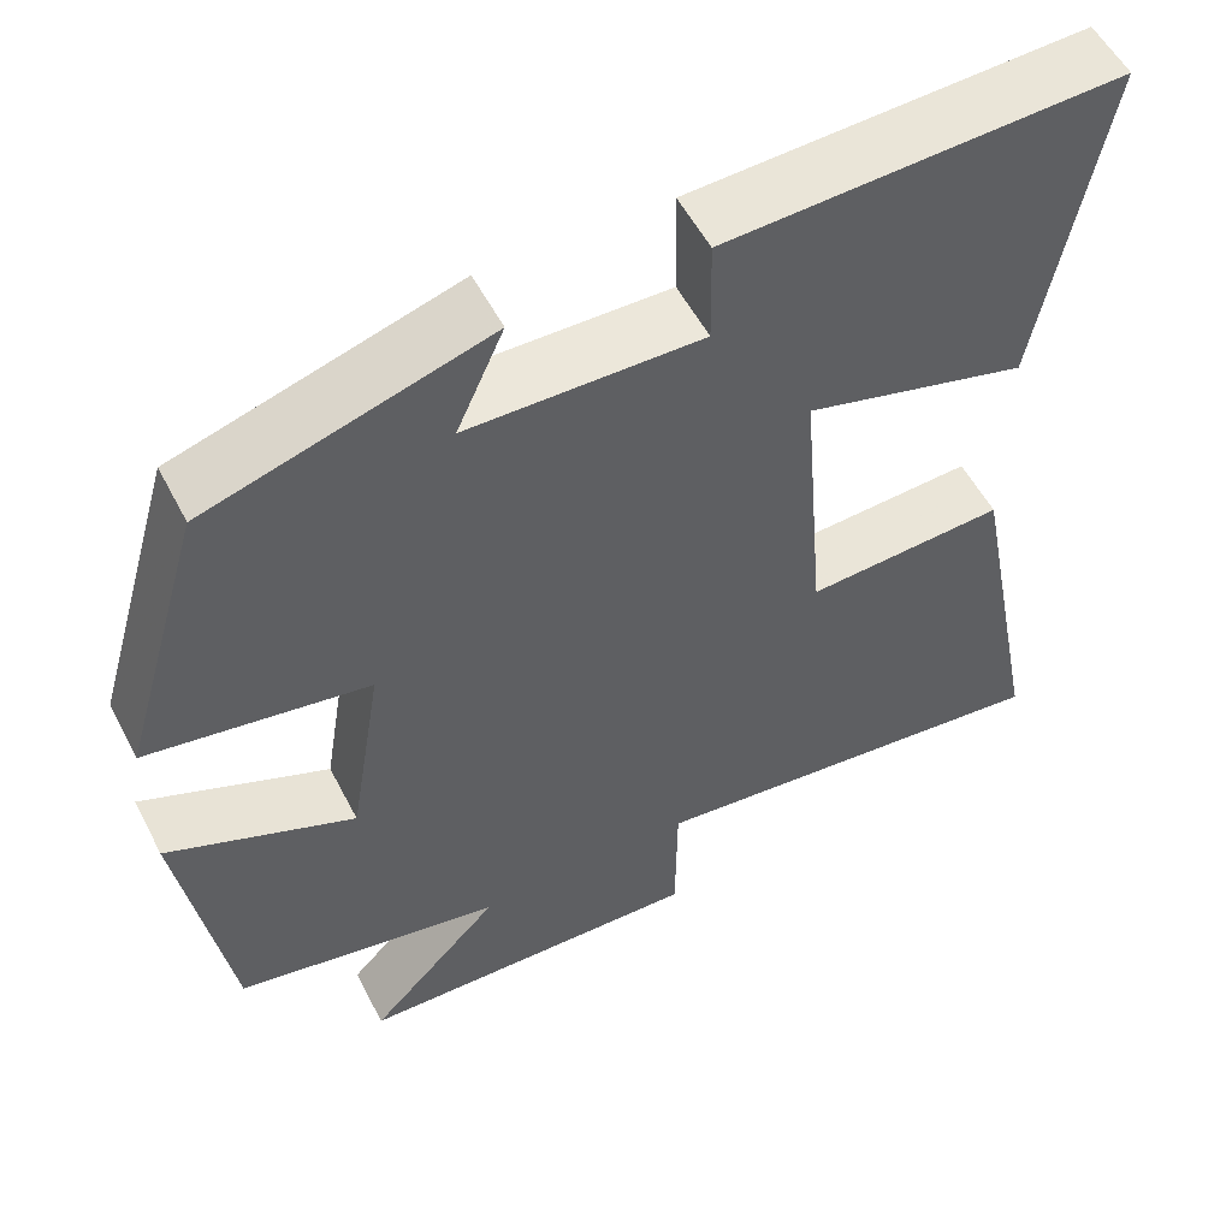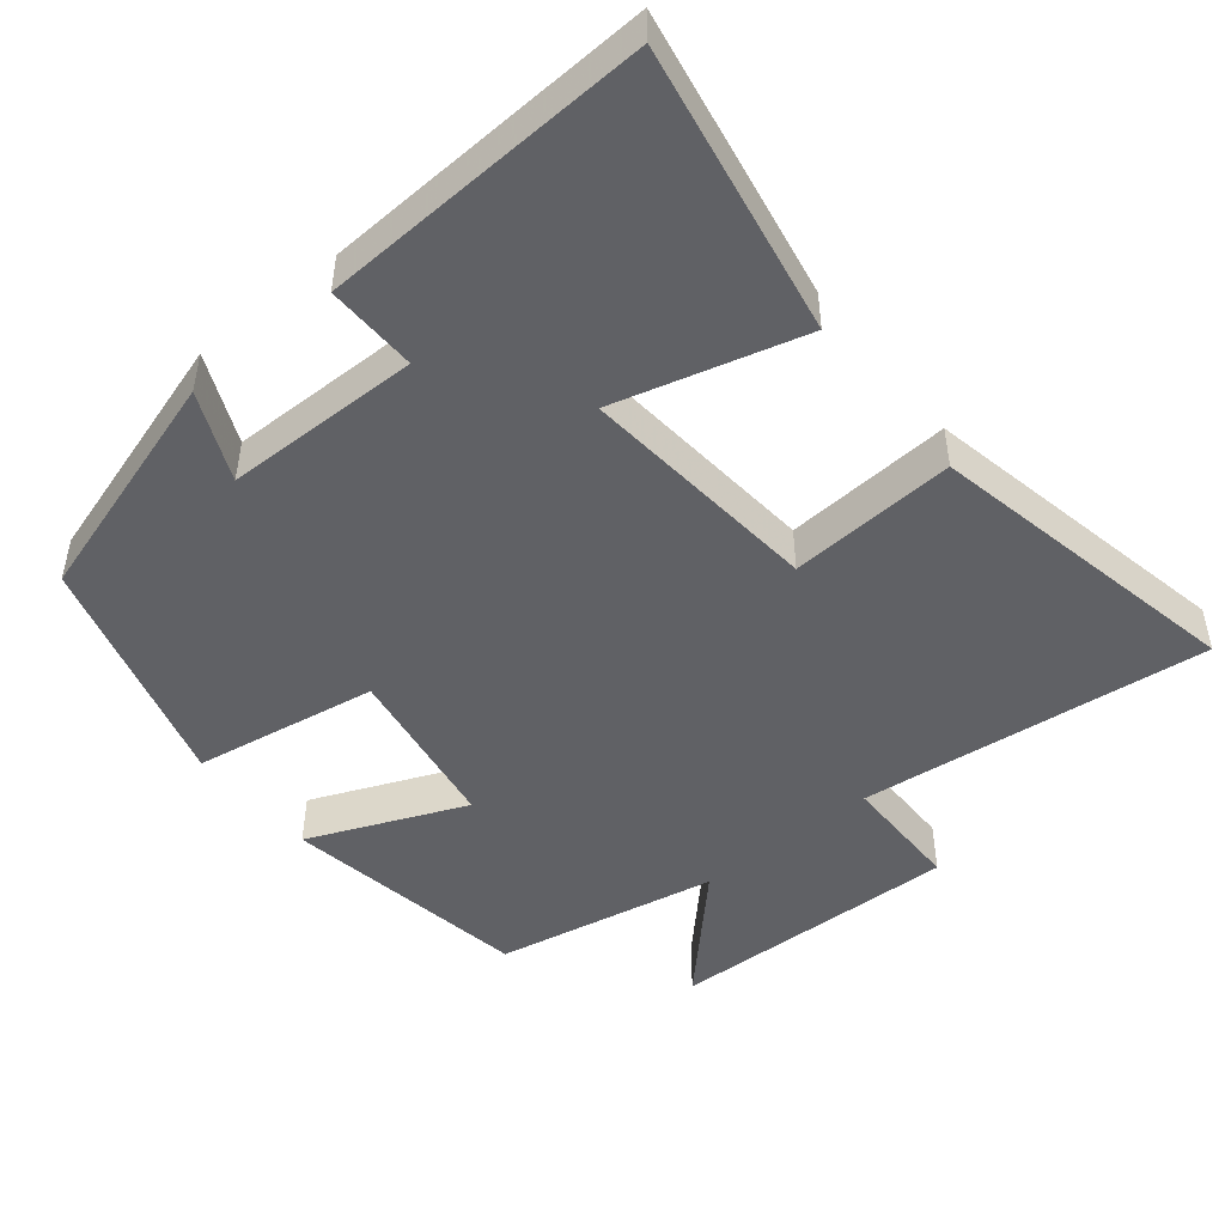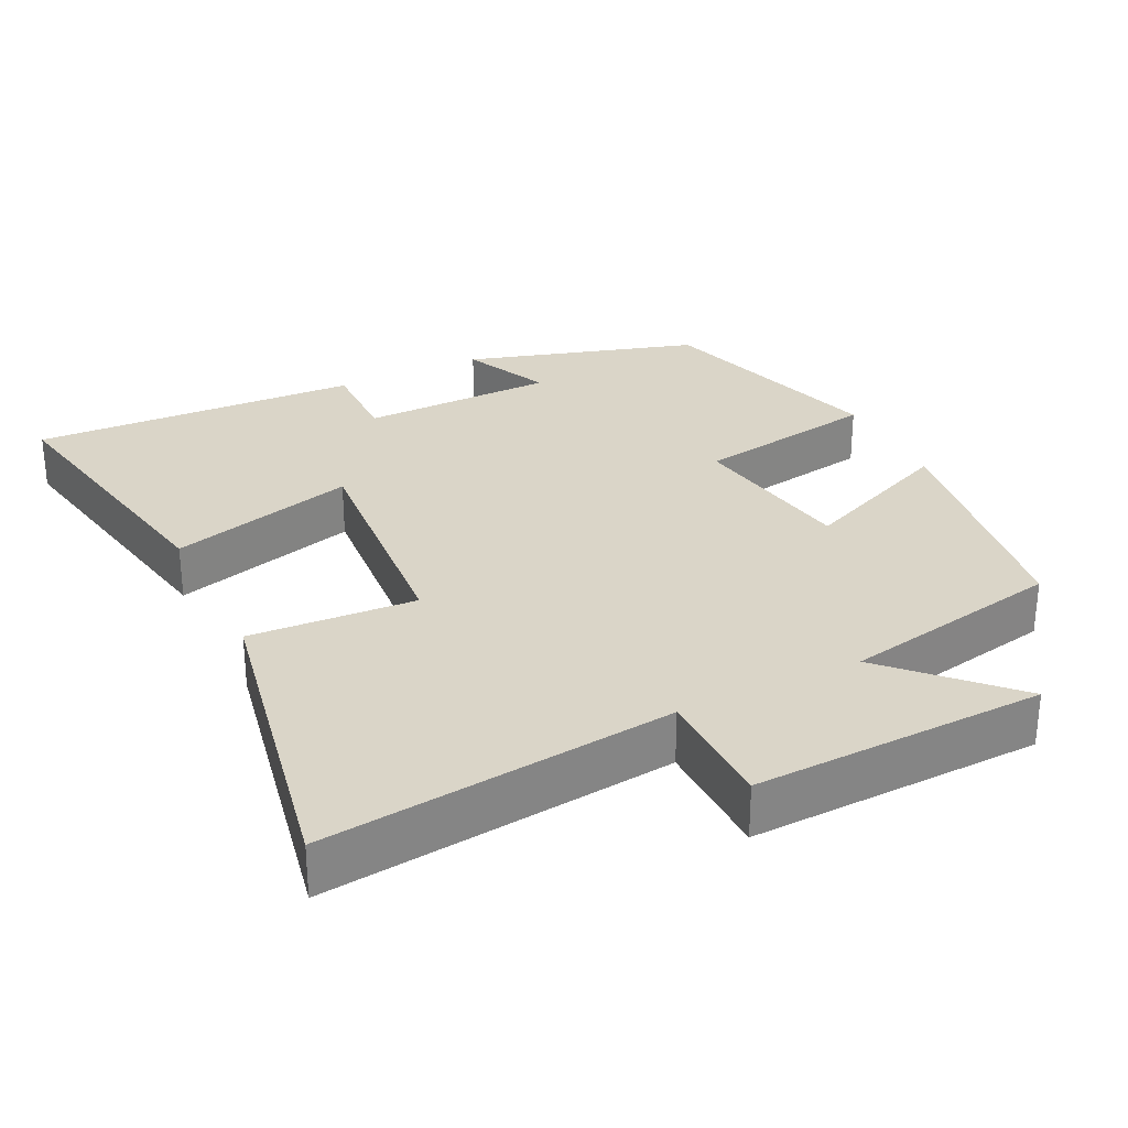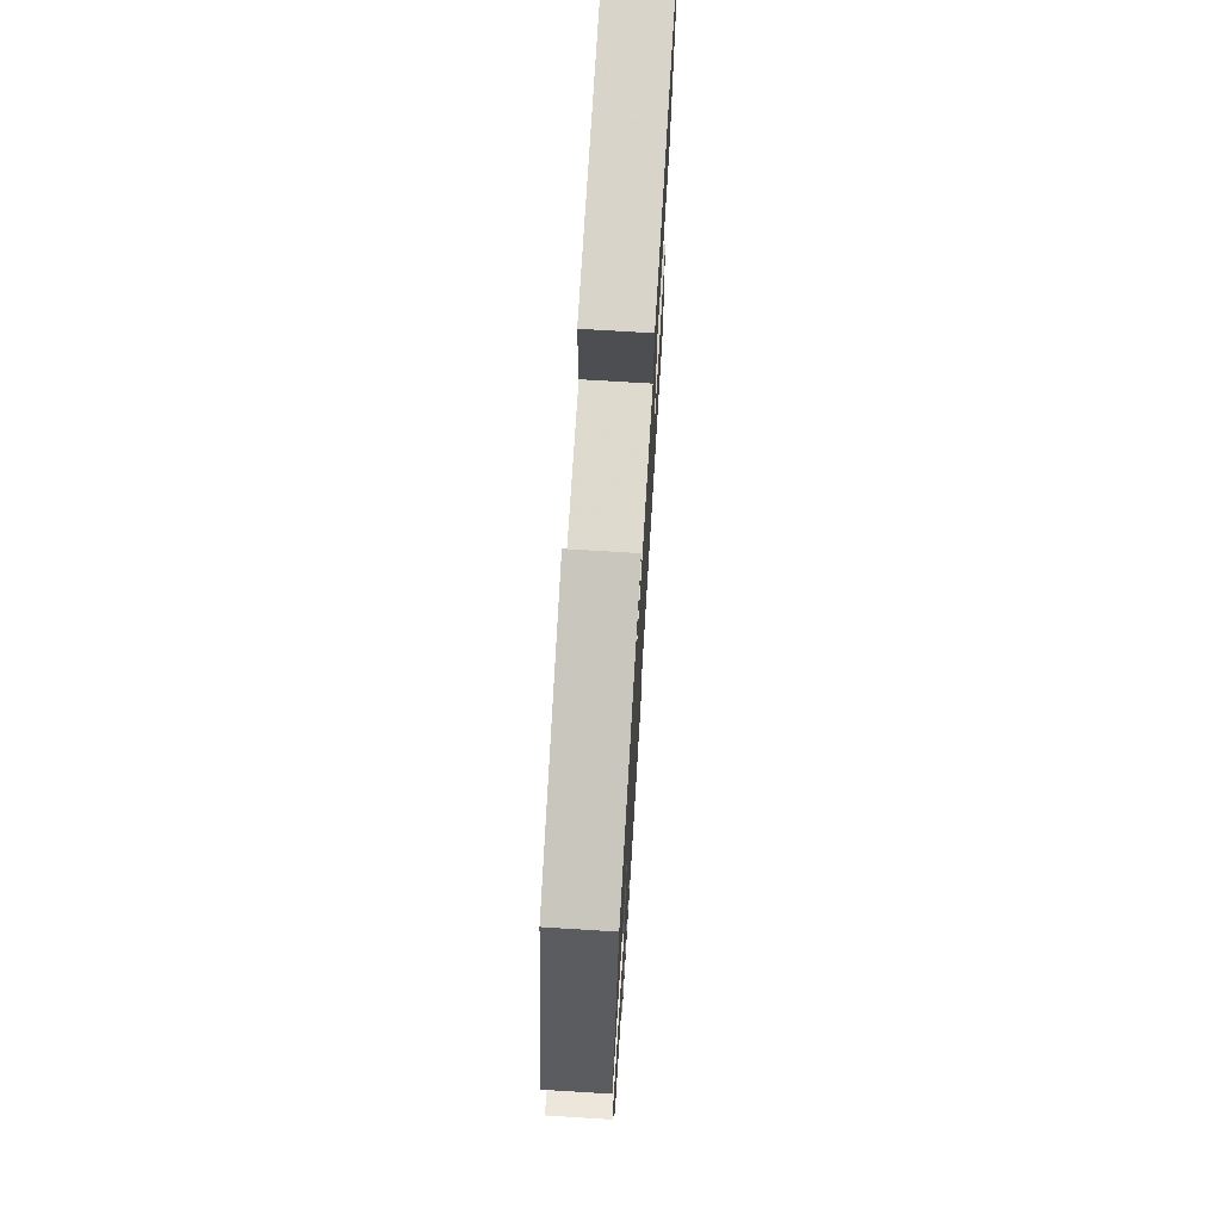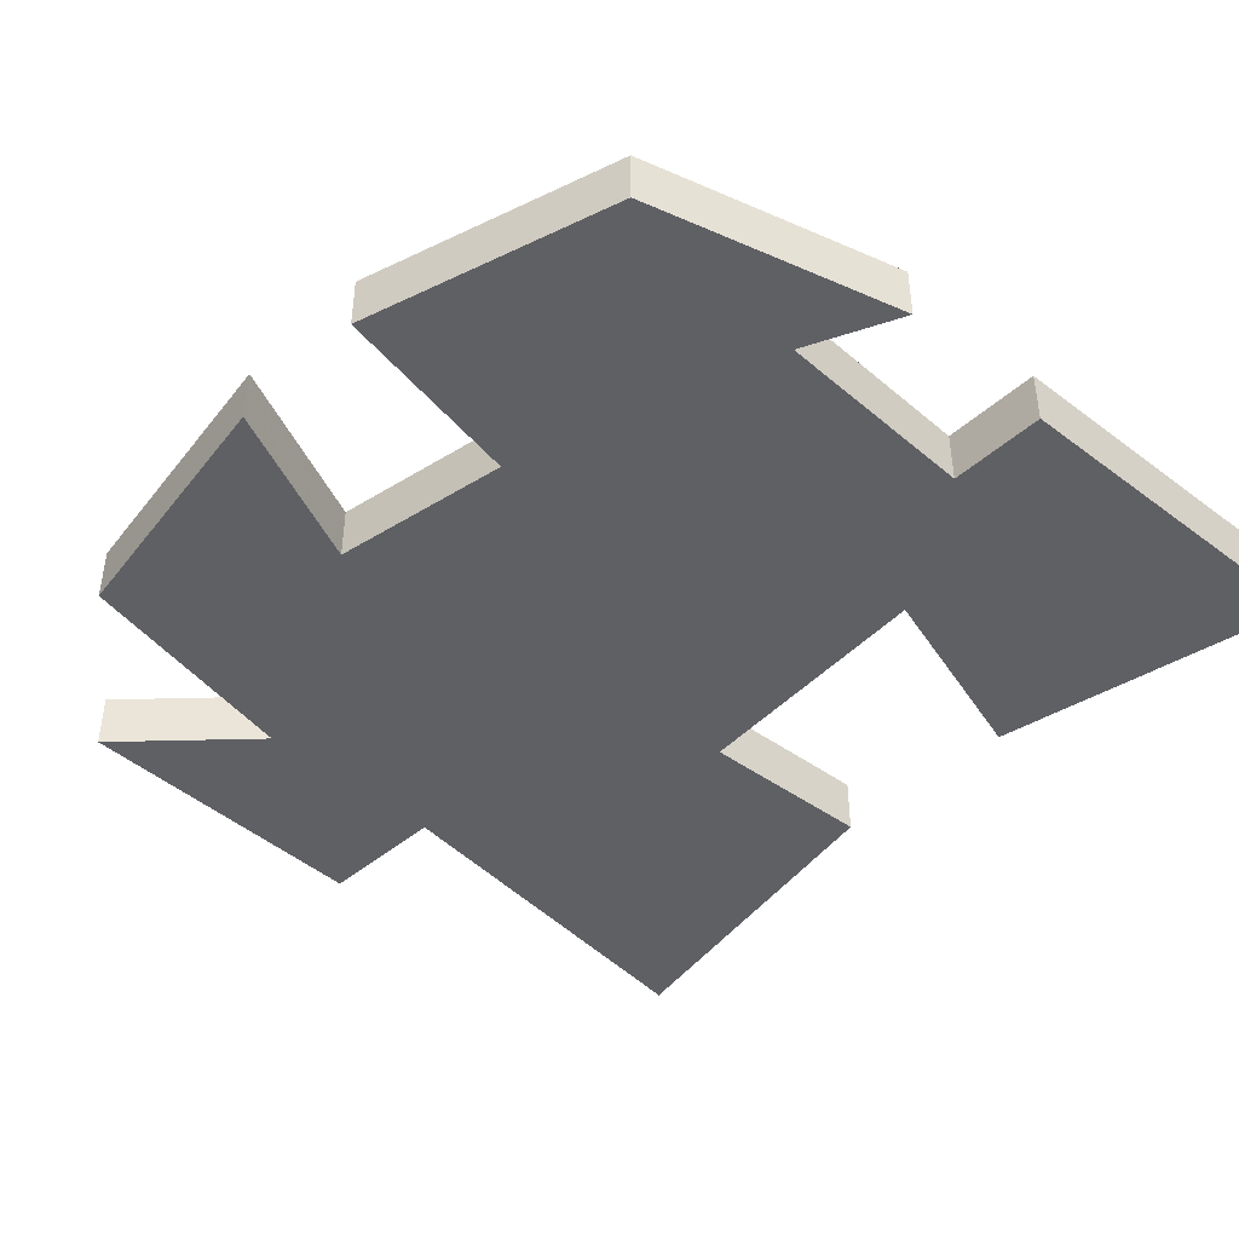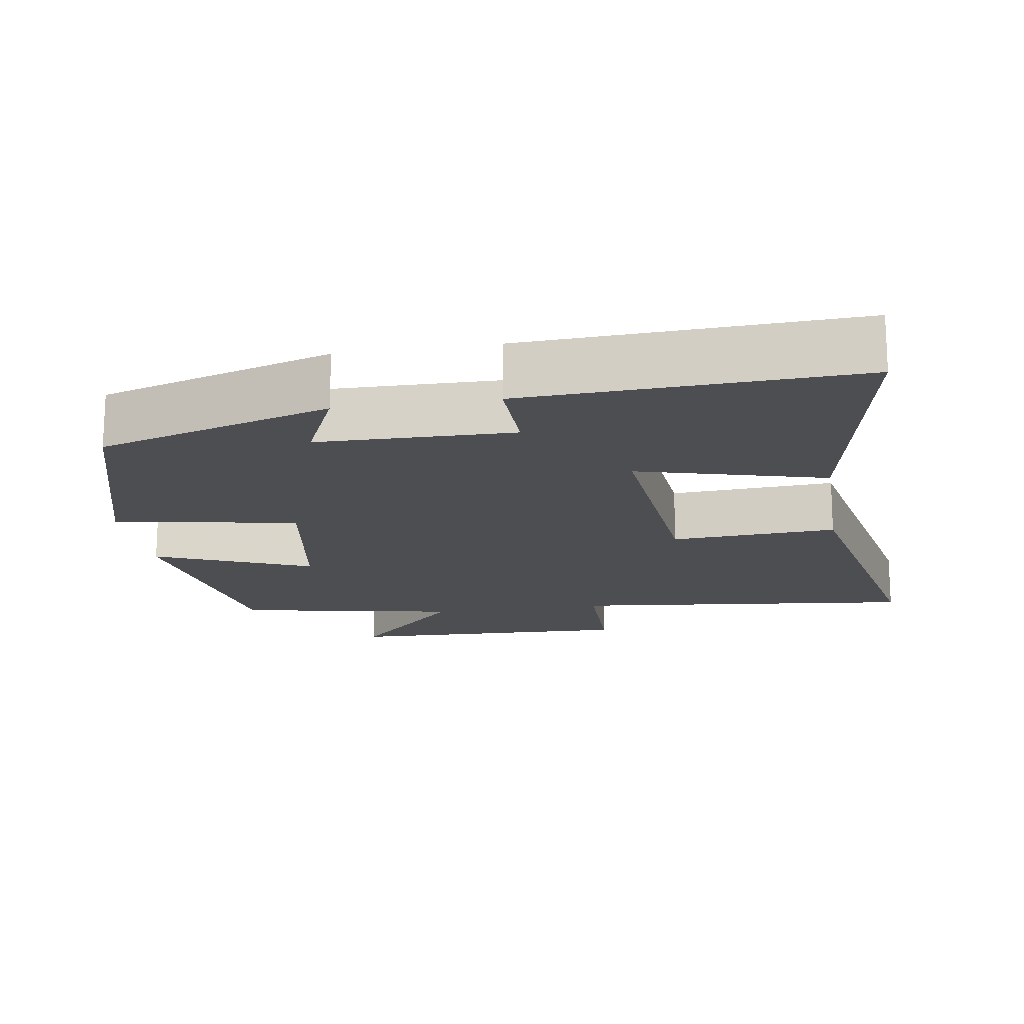
<metadata>
{"format":"obj","ext":"obj","renderer":"f3d","projection":"perspective","resolution":1024,"background":"white","views":[{"elev":54.7,"azim":-27.1,"up":"+Z"},{"elev":-47.7,"azim":39.3,"up":"+Y"},{"elev":29.3,"azim":153.7,"up":"+Y"},{"elev":72.2,"azim":-86.5,"up":"+Z"},{"elev":-43.4,"azim":-44.2,"up":"+Y"},{"elev":-16.8,"azim":9.1,"up":"+Y"}]}
</metadata>
<code>
v 0.573 0.07 0.52
v 0.5 0.07 0.128
v 0.245 0.07 0.198
v 0.273 0.07 -0.132
v 0.5 0.07 -0.118
v 0.585 0.07 -0.553
v 0.108 0.07 -0.5
v 0.106 0.07 -0.667
v -0.292 0.07 -0.655
v -0.142 0.07 -0.5
v -0.446 0.07 -0.441
v -0.5 0.07 -0.102
v -0.287 0.07 -0.192
v -0.249 0.07 0.038
v -0.5 0.07 0.08
v -0.405 0.07 0.403
v -0.087 0.07 0.5
v -0.141 0.07 0.38
v 0.125 0.07 0.376
v 0.123 0.07 0.5
v 0.573 0 0.52
v 0.5 0 0.128
v 0.245 0 0.198
v 0.273 0 -0.132
v 0.5 0 -0.118
v 0.585 0 -0.553
v 0.108 0 -0.5
v 0.106 0 -0.667
v -0.292 0 -0.655
v -0.142 0 -0.5
v -0.446 0 -0.441
v -0.5 0 -0.102
v -0.287 0 -0.192
v -0.249 0 0.038
v -0.5 0 0.08
v -0.405 0 0.403
v -0.087 0 0.5
v -0.141 0 0.38
v 0.125 0 0.376
v 0.123 0 0.5
f 19 20 1 2
f 18 19 2 3
f 15 16 17 18
f 14 15 18 3
f 13 14 3 4
f 10 11 12 13
f 10 13 4 5
f 7 8 9 10
f 7 10 5
f 5 6 7
f 22 21 40 39
f 23 22 39 38
f 38 37 36 35
f 23 38 35 34
f 24 23 34 33
f 33 32 31 30
f 25 24 33 30
f 30 29 28 27
f 25 30 27
f 27 26 25
f 1 21 22 2
f 2 22 23 3
f 3 23 24 4
f 4 24 25 5
f 5 25 26 6
f 6 26 27 7
f 7 27 28 8
f 8 28 29 9
f 9 29 30 10
f 10 30 31 11
f 11 31 32 12
f 12 32 33 13
f 13 33 34 14
f 14 34 35 15
f 15 35 36 16
f 16 36 37 17
f 17 37 38 18
f 18 38 39 19
f 19 39 40 20
f 20 40 21 1

</code>
